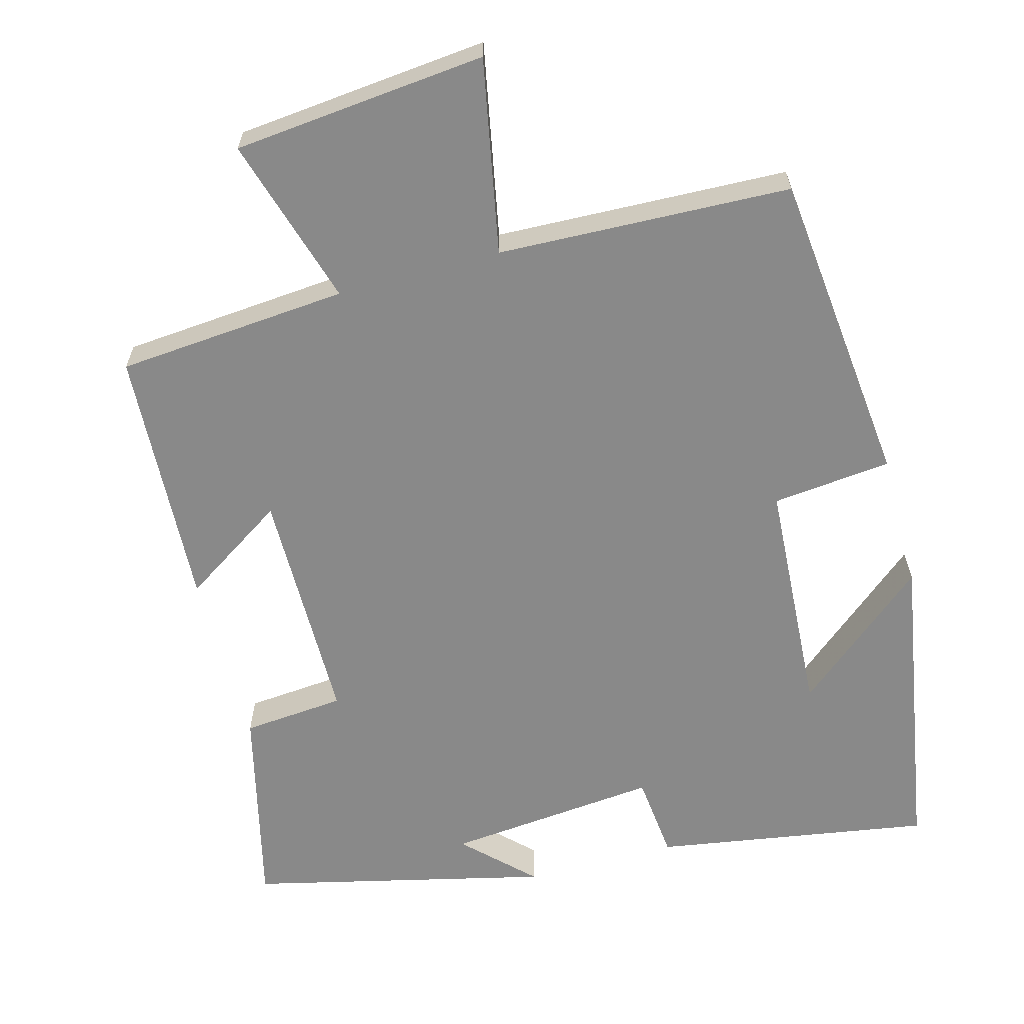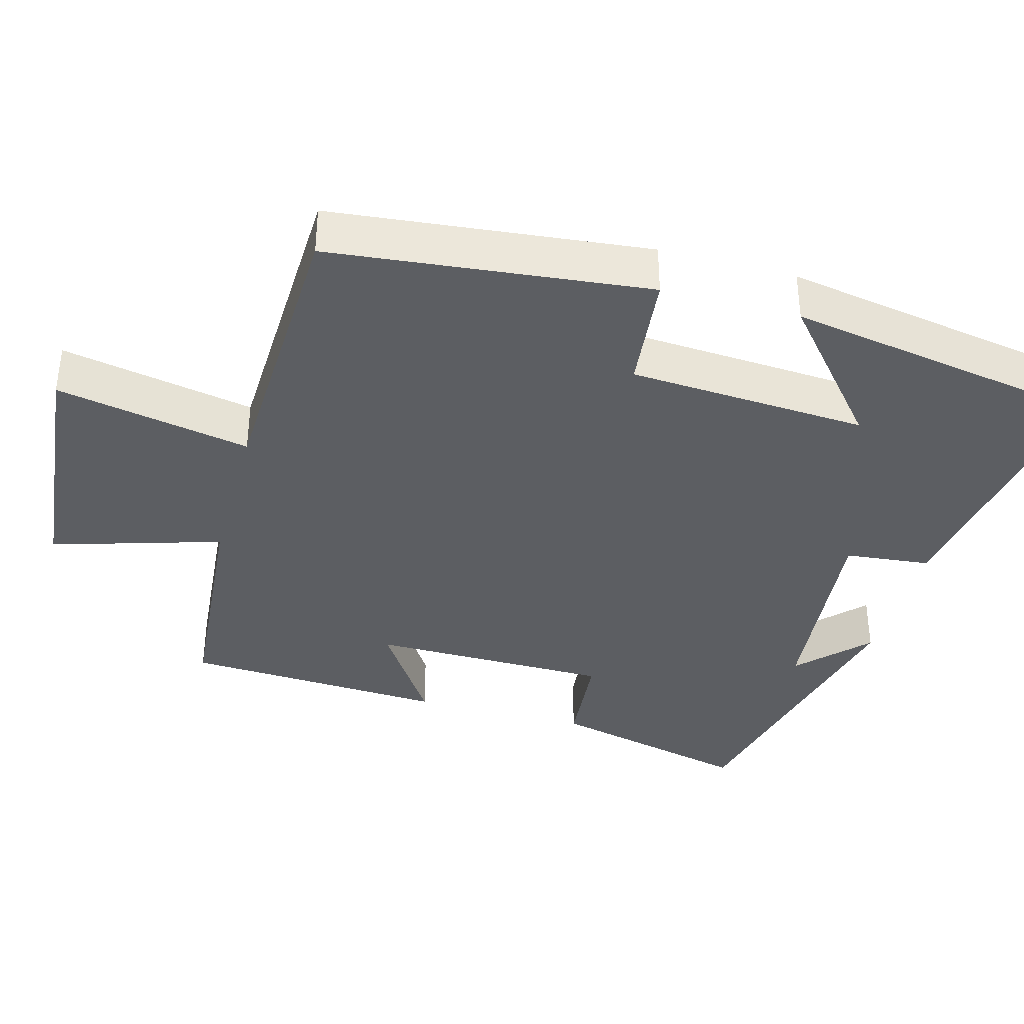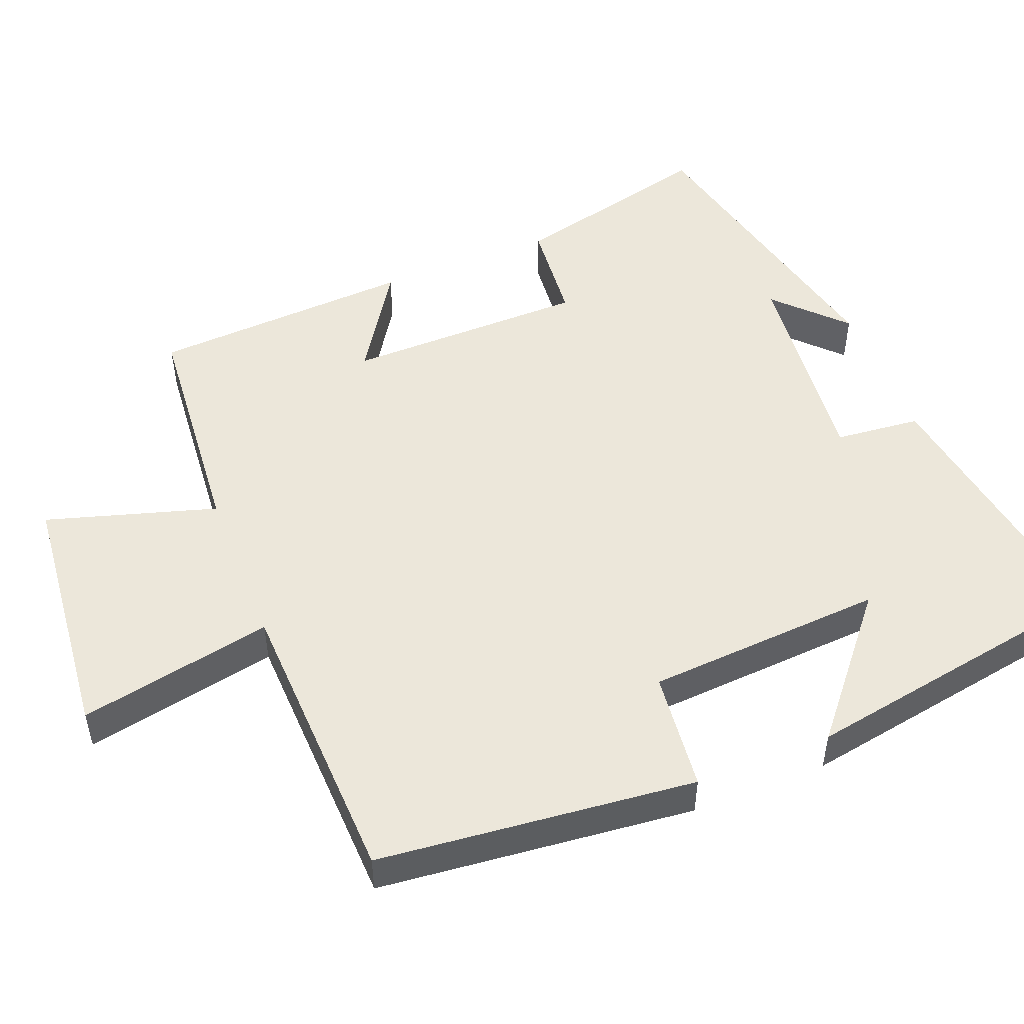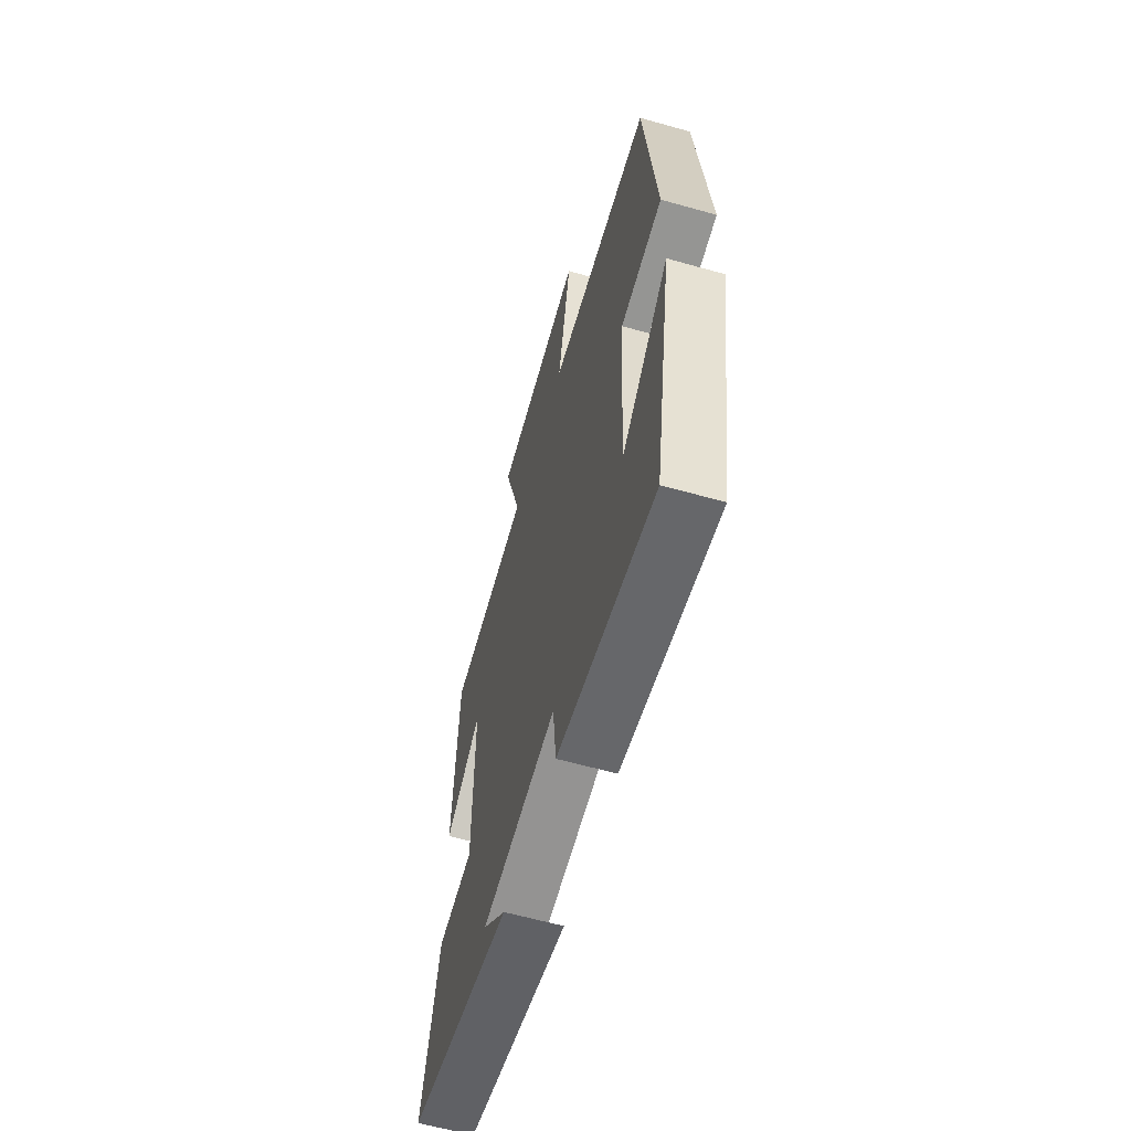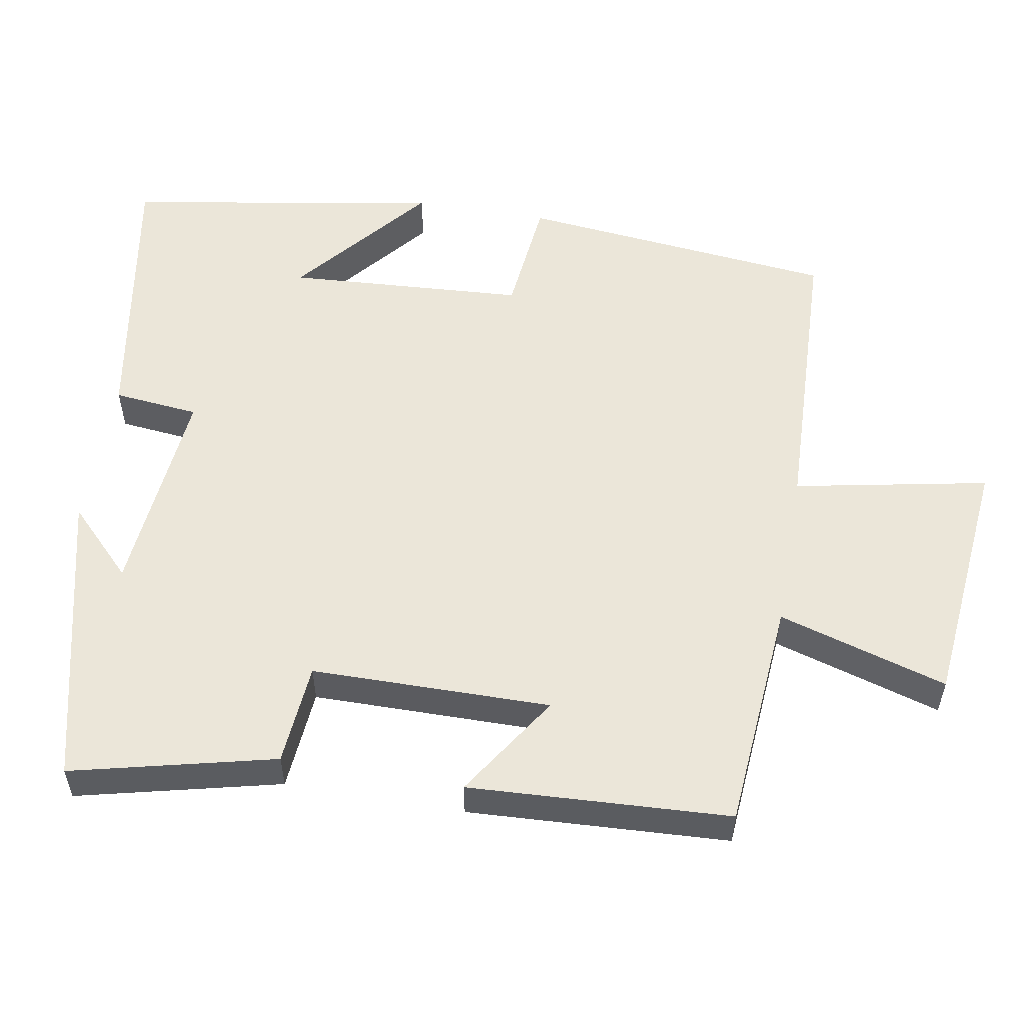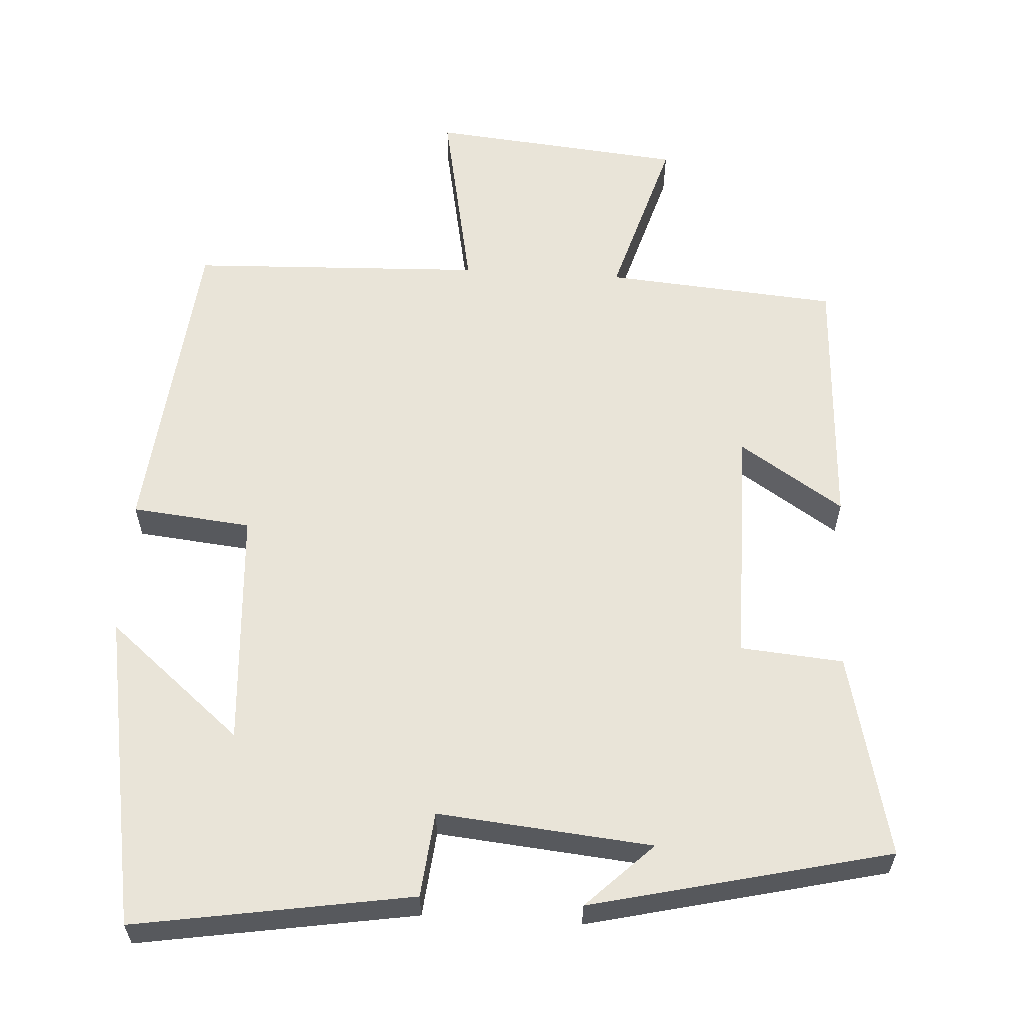
<metadata>
{"format":"obj","ext":"obj","renderer":"f3d","projection":"perspective","resolution":1024,"background":"white","views":[{"elev":-63.1,"azim":15.2,"up":"+Y"},{"elev":-37.6,"azim":74.8,"up":"+Y"},{"elev":50.9,"azim":68.4,"up":"+Y"},{"elev":-61.4,"azim":74.0,"up":"+Z"},{"elev":55.2,"azim":-80.2,"up":"+Y"},{"elev":59.8,"azim":-176.6,"up":"+Y"}]}
</metadata>
<code>
v 0.455 0.07 0.485
v 0.5 0.07 0.054
v 0.338 0.07 0.037
v 0.318 0.07 -0.287
v 0.5 0.07 -0.134
v 0.427 0.07 -0.561
v 0.051 0.07 -0.5
v 0.039 0.07 -0.384
v -0.251 0.07 -0.412
v -0.161 0.07 -0.5
v -0.566 0.07 -0.404
v -0.5 0.07 -0.128
v -0.361 0.07 -0.116
v -0.359 0.07 0.21
v -0.5 0.07 0.118
v -0.482 0.07 0.474
v -0.167 0.07 0.5
v -0.236 0.07 0.73
v 0.108 0.07 0.764
v 0.057 0.07 0.5
v 0.455 0 0.485
v 0.5 0 0.054
v 0.338 0 0.037
v 0.318 0 -0.287
v 0.5 0 -0.134
v 0.427 0 -0.561
v 0.051 0 -0.5
v 0.039 0 -0.384
v -0.251 0 -0.412
v -0.161 0 -0.5
v -0.566 0 -0.404
v -0.5 0 -0.128
v -0.361 0 -0.116
v -0.359 0 0.21
v -0.5 0 0.118
v -0.482 0 0.474
v -0.167 0 0.5
v -0.236 0 0.73
v 0.108 0 0.764
v 0.057 0 0.5
f 17 18 19 20
f 14 15 16 17
f 13 14 17 20
f 11 12 13
f 9 10 11
f 8 9 11 13
f 6 7 8
f 4 5 6
f 4 6 8 13
f 20 1 2 3
f 3 4 13 20
f 40 39 38 37
f 37 36 35 34
f 40 37 34 33
f 33 32 31
f 31 30 29
f 33 31 29 28
f 28 27 26
f 26 25 24
f 33 28 26 24
f 23 22 21 40
f 40 33 24 23
f 1 21 22 2
f 2 22 23 3
f 3 23 24 4
f 4 24 25 5
f 5 25 26 6
f 6 26 27 7
f 7 27 28 8
f 8 28 29 9
f 9 29 30 10
f 10 30 31 11
f 11 31 32 12
f 12 32 33 13
f 13 33 34 14
f 14 34 35 15
f 15 35 36 16
f 16 36 37 17
f 17 37 38 18
f 18 38 39 19
f 19 39 40 20
f 20 40 21 1

</code>
